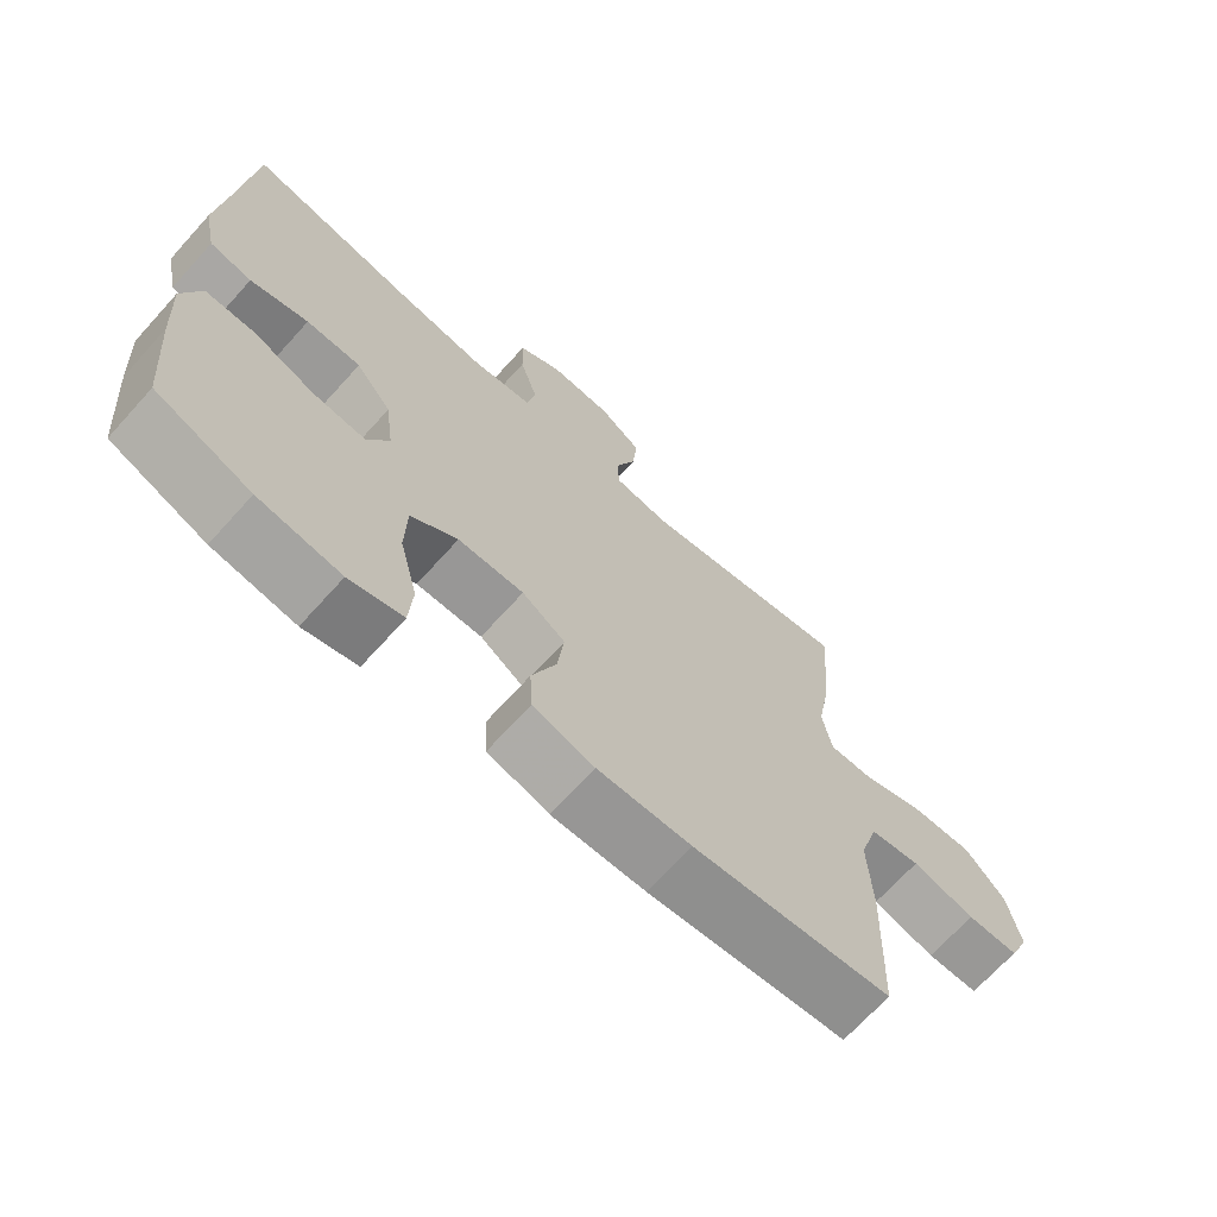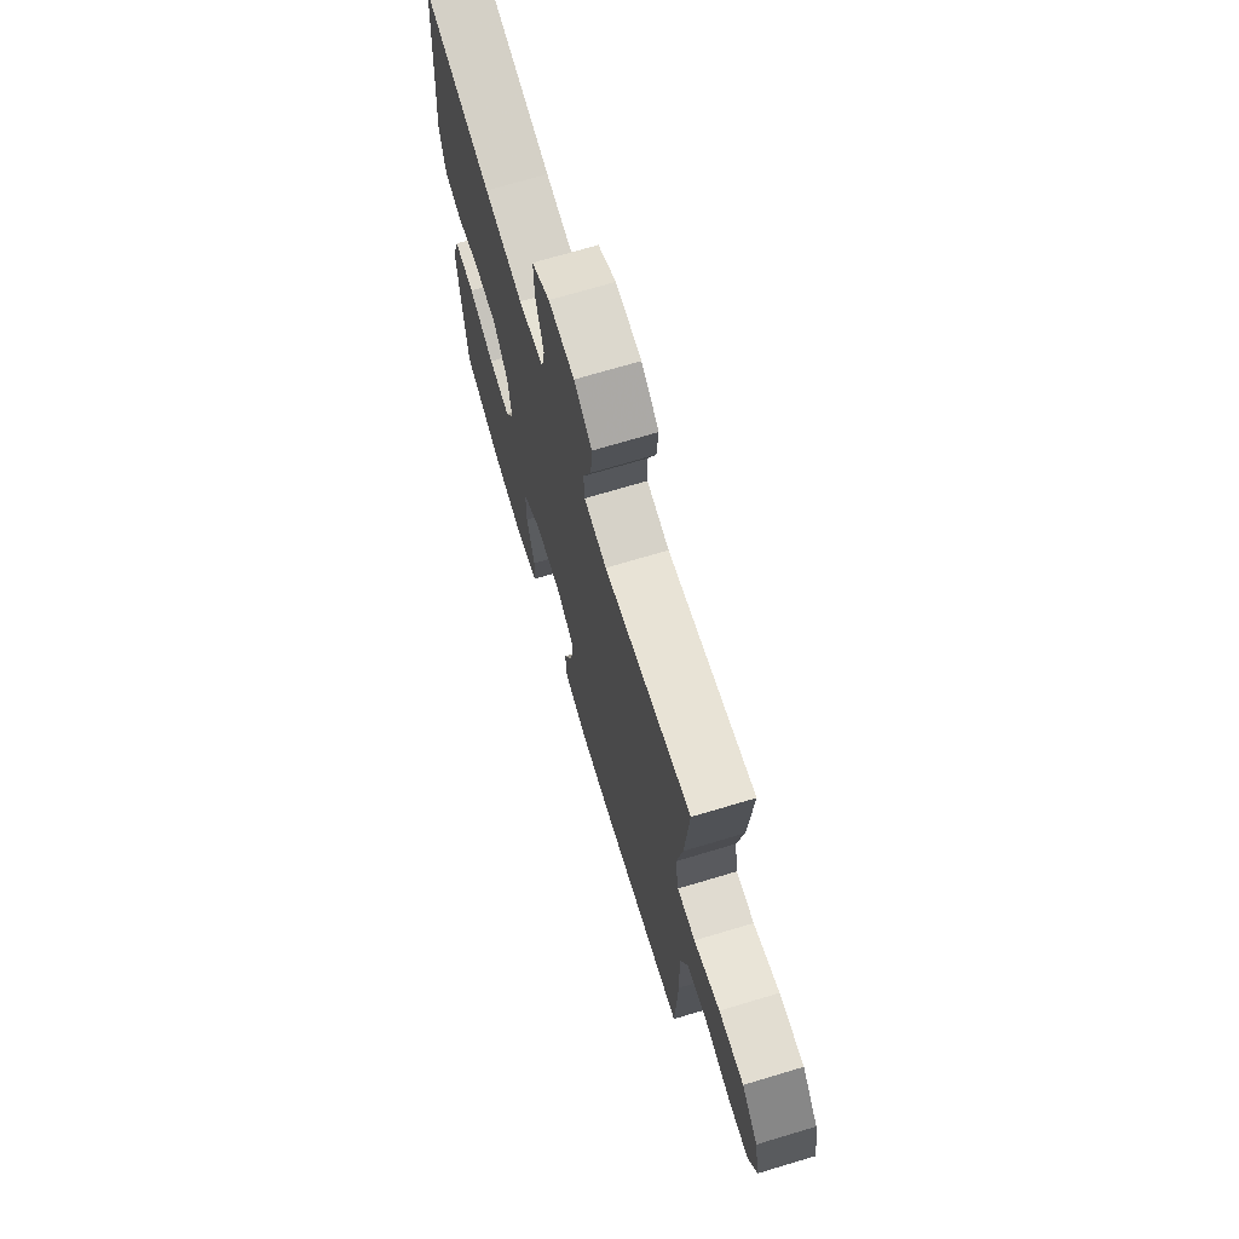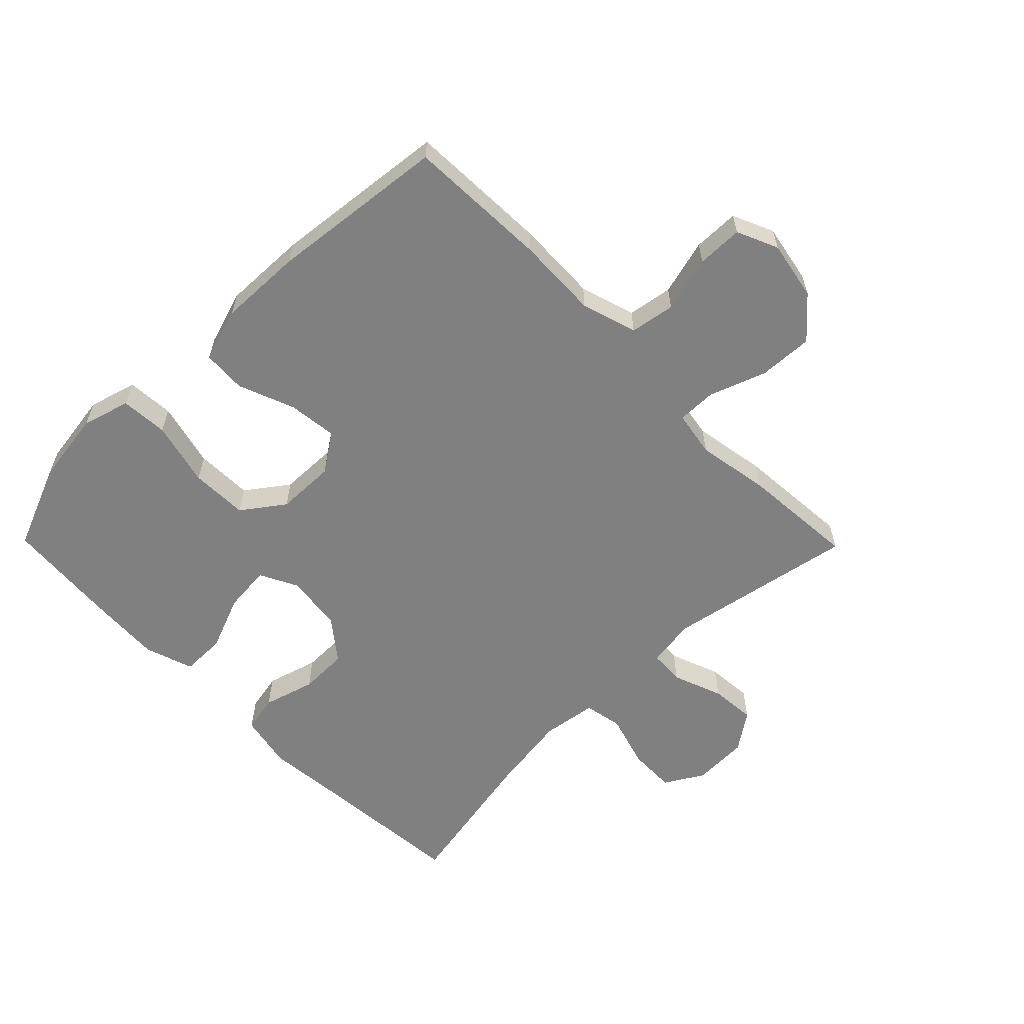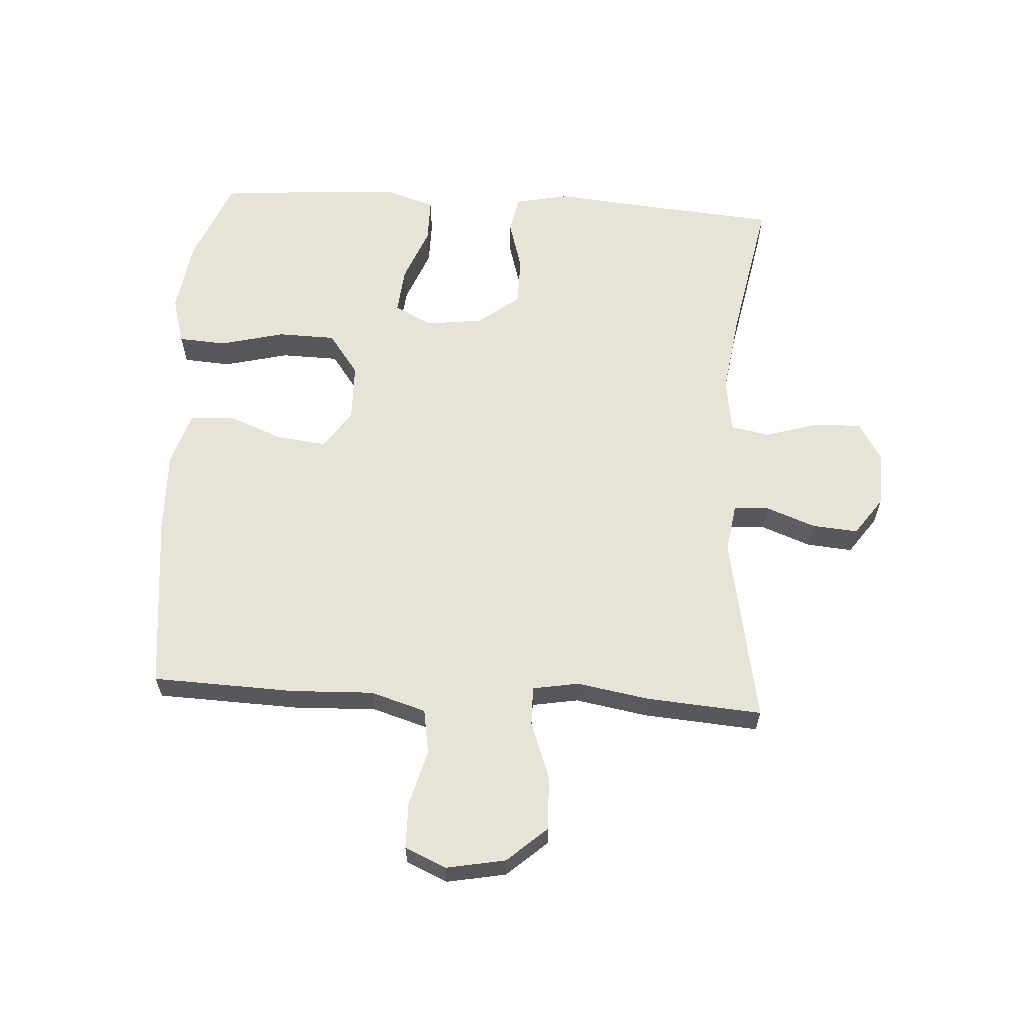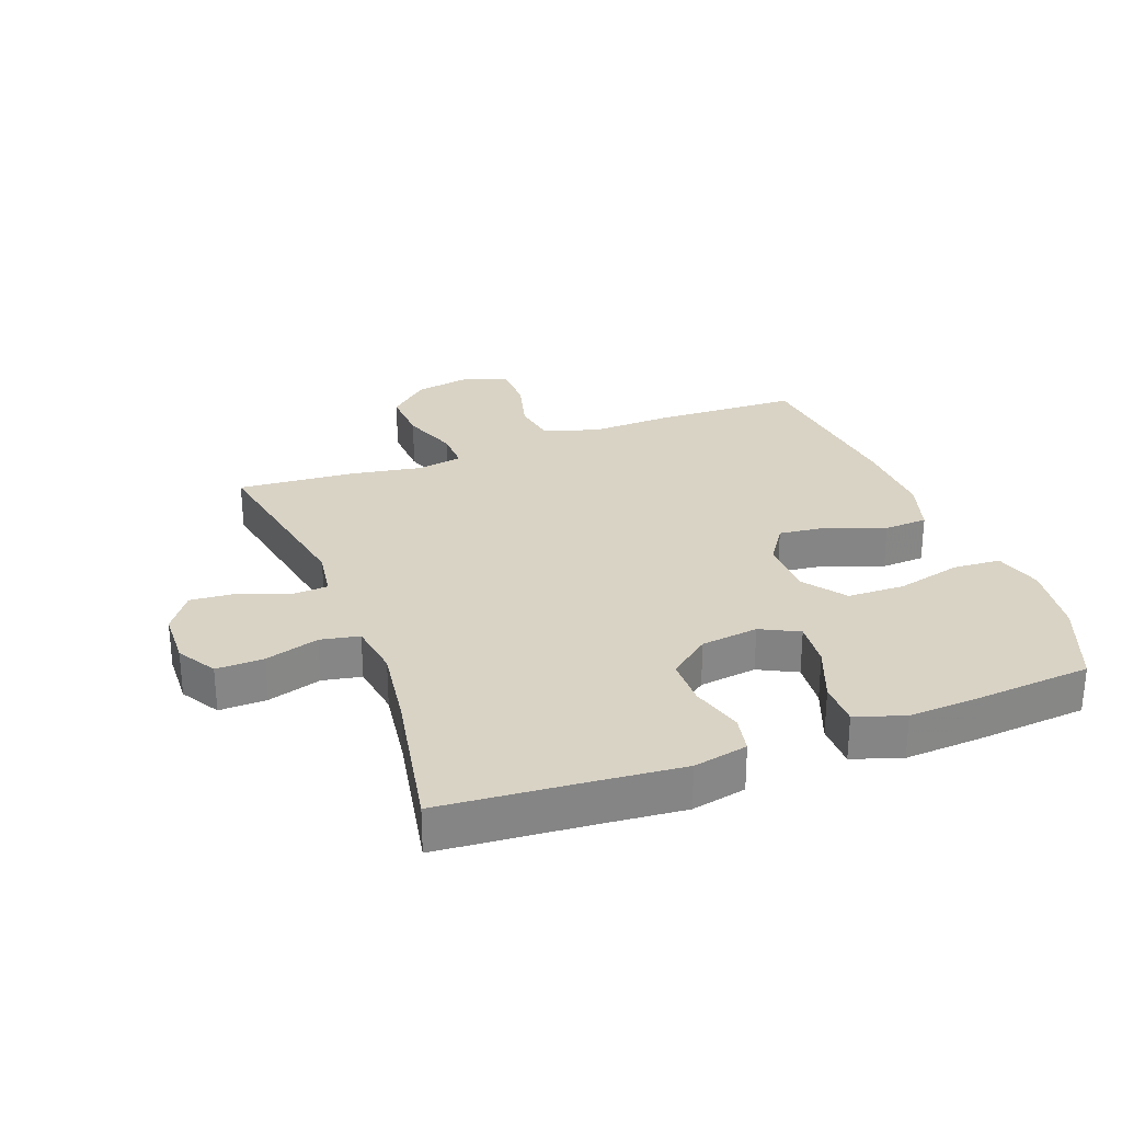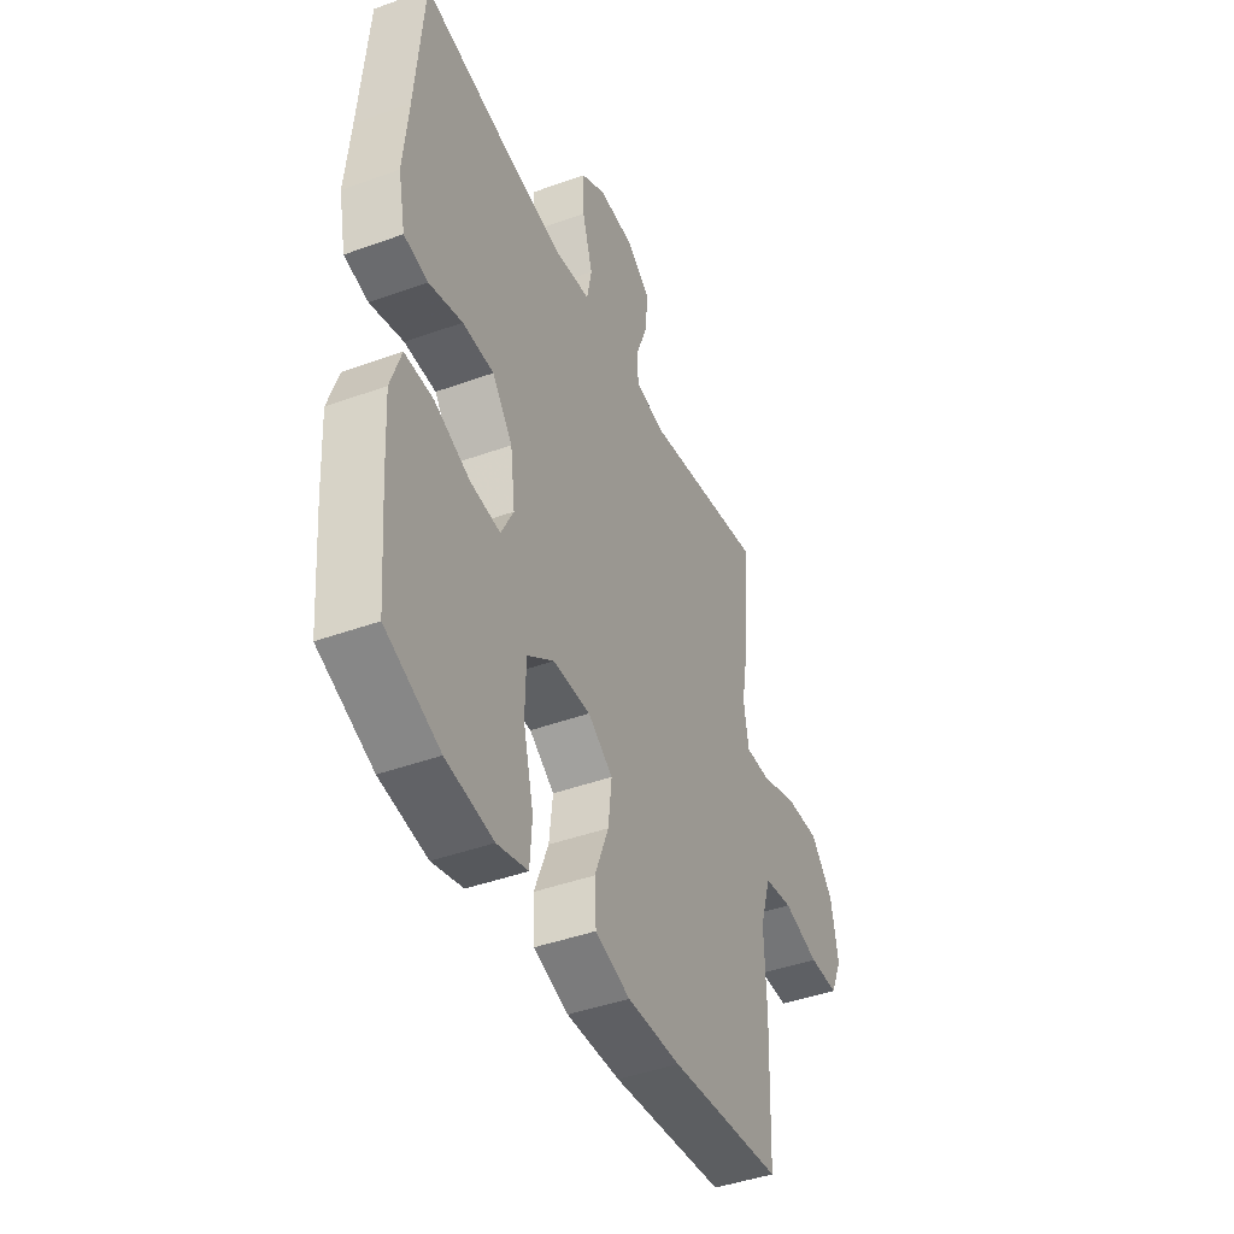
<metadata>
{"format":"obj","ext":"obj","renderer":"f3d","projection":"perspective","resolution":1024,"background":"white","views":[{"elev":-69.0,"azim":137.9,"up":"+Z"},{"elev":70.7,"azim":-106.7,"up":"+Z"},{"elev":-60.0,"azim":-135.5,"up":"+Y"},{"elev":61.6,"azim":-86.5,"up":"+Y"},{"elev":28.3,"azim":69.4,"up":"+Y"},{"elev":-43.5,"azim":113.2,"up":"+Z"}]}
</metadata>
<code>
v -0.5 0.07 0.5
v -0.197 0.07 0.443
v -0.119 0.07 0.455
v -0.116 0.07 0.511
v -0.146 0.07 0.591
v -0.152 0.07 0.664
v -0.091 0.07 0.707
v -0.002 0.07 0.71
v 0.06 0.07 0.673
v 0.058 0.07 0.597
v 0.032 0.07 0.511
v 0.044 0.07 0.449
v 0.132 0.07 0.436
v 0.264 0.07 0.455
v 0.5 0.07 0.5
v 0.52 0.07 0.259
v 0.532 0.07 0.129
v 0.514 0.07 0.042
v 0.454 0.07 0.03
v 0.371 0.07 0.054
v 0.293 0.07 0.053
v 0.242 0.07 -0.012
v 0.23 0.07 -0.104
v 0.261 0.07 -0.165
v 0.336 0.07 -0.158
v 0.425 0.07 -0.123
v 0.496 0.07 -0.123
v 0.522 0.07 -0.201
v 0.515 0.07 -0.322
v 0.5 0.07 -0.5
v 0.364 0.07 -0.555
v 0.246 0.07 -0.572
v 0.169 0.07 -0.55
v 0.164 0.07 -0.474
v 0.19 0.07 -0.37
v 0.188 0.07 -0.278
v 0.121 0.07 -0.229
v 0.027 0.07 -0.227
v -0.035 0.07 -0.269
v -0.026 0.07 -0.348
v 0.009 0.07 -0.438
v 0.005 0.07 -0.508
v -0.082 0.07 -0.535
v -0.216 0.07 -0.531
v -0.5 0.07 -0.5
v -0.508 0.07 -0.272
v -0.503 0.07 -0.14
v -0.53 0.07 -0.051
v -0.602 0.07 -0.039
v -0.692 0.07 -0.063
v -0.766 0.07 -0.062
v -0.795 0.07 0.004
v -0.777 0.07 0.099
v -0.72 0.07 0.163
v -0.633 0.07 0.159
v -0.542 0.07 0.126
v -0.479 0.07 0.125
v -0.466 0.07 0.199
v -0.486 0.07 0.315
v -0.5 0 0.5
v -0.197 0 0.443
v -0.119 0 0.455
v -0.116 0 0.511
v -0.146 0 0.591
v -0.152 0 0.664
v -0.091 0 0.707
v -0.002 0 0.71
v 0.06 0 0.673
v 0.058 0 0.597
v 0.032 0 0.511
v 0.044 0 0.449
v 0.132 0 0.436
v 0.264 0 0.455
v 0.5 0 0.5
v 0.52 0 0.259
v 0.532 0 0.129
v 0.514 0 0.042
v 0.454 0 0.03
v 0.371 0 0.054
v 0.293 0 0.053
v 0.242 0 -0.012
v 0.23 0 -0.104
v 0.261 0 -0.165
v 0.336 0 -0.158
v 0.425 0 -0.123
v 0.496 0 -0.123
v 0.522 0 -0.201
v 0.515 0 -0.322
v 0.5 0 -0.5
v 0.364 0 -0.555
v 0.246 0 -0.572
v 0.169 0 -0.55
v 0.164 0 -0.474
v 0.19 0 -0.37
v 0.188 0 -0.278
v 0.121 0 -0.229
v 0.027 0 -0.227
v -0.035 0 -0.269
v -0.026 0 -0.348
v 0.009 0 -0.438
v 0.005 0 -0.508
v -0.082 0 -0.535
v -0.216 0 -0.531
v -0.5 0 -0.5
v -0.508 0 -0.272
v -0.503 0 -0.14
v -0.53 0 -0.051
v -0.602 0 -0.039
v -0.692 0 -0.063
v -0.766 0 -0.062
v -0.795 0 0.004
v -0.777 0 0.099
v -0.72 0 0.163
v -0.633 0 0.159
v -0.542 0 0.126
v -0.479 0 0.125
v -0.466 0 0.199
v -0.486 0 0.315
f 58 59 1 2
f 57 58 2 3
f 54 55 56
f 53 54 56
f 52 53 56
f 51 52 56
f 50 51 56
f 49 50 56
f 48 49 56 57
f 47 48 57 3
f 45 46 47
f 44 45 47
f 43 44 47
f 42 43 47
f 41 42 47
f 40 41 47
f 39 40 47 3
f 33 34 35
f 32 33 35
f 31 32 35
f 30 31 35
f 29 30 35
f 28 29 35
f 27 28 35
f 26 27 35
f 25 26 35
f 24 25 35 36
f 23 24 36 37
f 18 19 20
f 17 18 20
f 16 17 20
f 16 20 21
f 15 16 21
f 14 15 21
f 13 14 21 22
f 9 10 11
f 8 9 11
f 7 8 11
f 6 7 11
f 5 6 11
f 4 5 11
f 4 11 12
f 3 4 12
f 39 3 12
f 38 39 12
f 23 37 38
f 22 23 38
f 13 22 38
f 12 13 38
f 61 60 118 117
f 62 61 117 116
f 115 114 113
f 115 113 112
f 115 112 111
f 115 111 110
f 115 110 109
f 115 109 108
f 116 115 108 107
f 62 116 107 106
f 106 105 104
f 106 104 103
f 106 103 102
f 106 102 101
f 106 101 100
f 106 100 99
f 62 106 99 98
f 94 93 92
f 94 92 91
f 94 91 90
f 94 90 89
f 94 89 88
f 94 88 87
f 94 87 86
f 94 86 85
f 94 85 84
f 95 94 84 83
f 96 95 83 82
f 79 78 77
f 79 77 76
f 79 76 75
f 80 79 75
f 80 75 74
f 80 74 73
f 81 80 73 72
f 70 69 68
f 70 68 67
f 70 67 66
f 70 66 65
f 70 65 64
f 70 64 63
f 71 70 63
f 71 63 62
f 71 62 98
f 71 98 97
f 97 96 82
f 97 82 81
f 97 81 72
f 97 72 71
f 1 60 61 2
f 2 61 62 3
f 3 62 63 4
f 4 63 64 5
f 5 64 65 6
f 6 65 66 7
f 7 66 67 8
f 8 67 68 9
f 9 68 69 10
f 10 69 70 11
f 11 70 71 12
f 12 71 72 13
f 13 72 73 14
f 14 73 74 15
f 15 74 75 16
f 16 75 76 17
f 17 76 77 18
f 18 77 78 19
f 19 78 79 20
f 20 79 80 21
f 21 80 81 22
f 22 81 82 23
f 23 82 83 24
f 24 83 84 25
f 25 84 85 26
f 26 85 86 27
f 27 86 87 28
f 28 87 88 29
f 29 88 89 30
f 30 89 90 31
f 31 90 91 32
f 32 91 92 33
f 33 92 93 34
f 34 93 94 35
f 35 94 95 36
f 36 95 96 37
f 37 96 97 38
f 38 97 98 39
f 39 98 99 40
f 40 99 100 41
f 41 100 101 42
f 42 101 102 43
f 43 102 103 44
f 44 103 104 45
f 45 104 105 46
f 46 105 106 47
f 47 106 107 48
f 48 107 108 49
f 49 108 109 50
f 50 109 110 51
f 51 110 111 52
f 52 111 112 53
f 53 112 113 54
f 54 113 114 55
f 55 114 115 56
f 56 115 116 57
f 57 116 117 58
f 58 117 118 59
f 59 118 60 1

</code>
